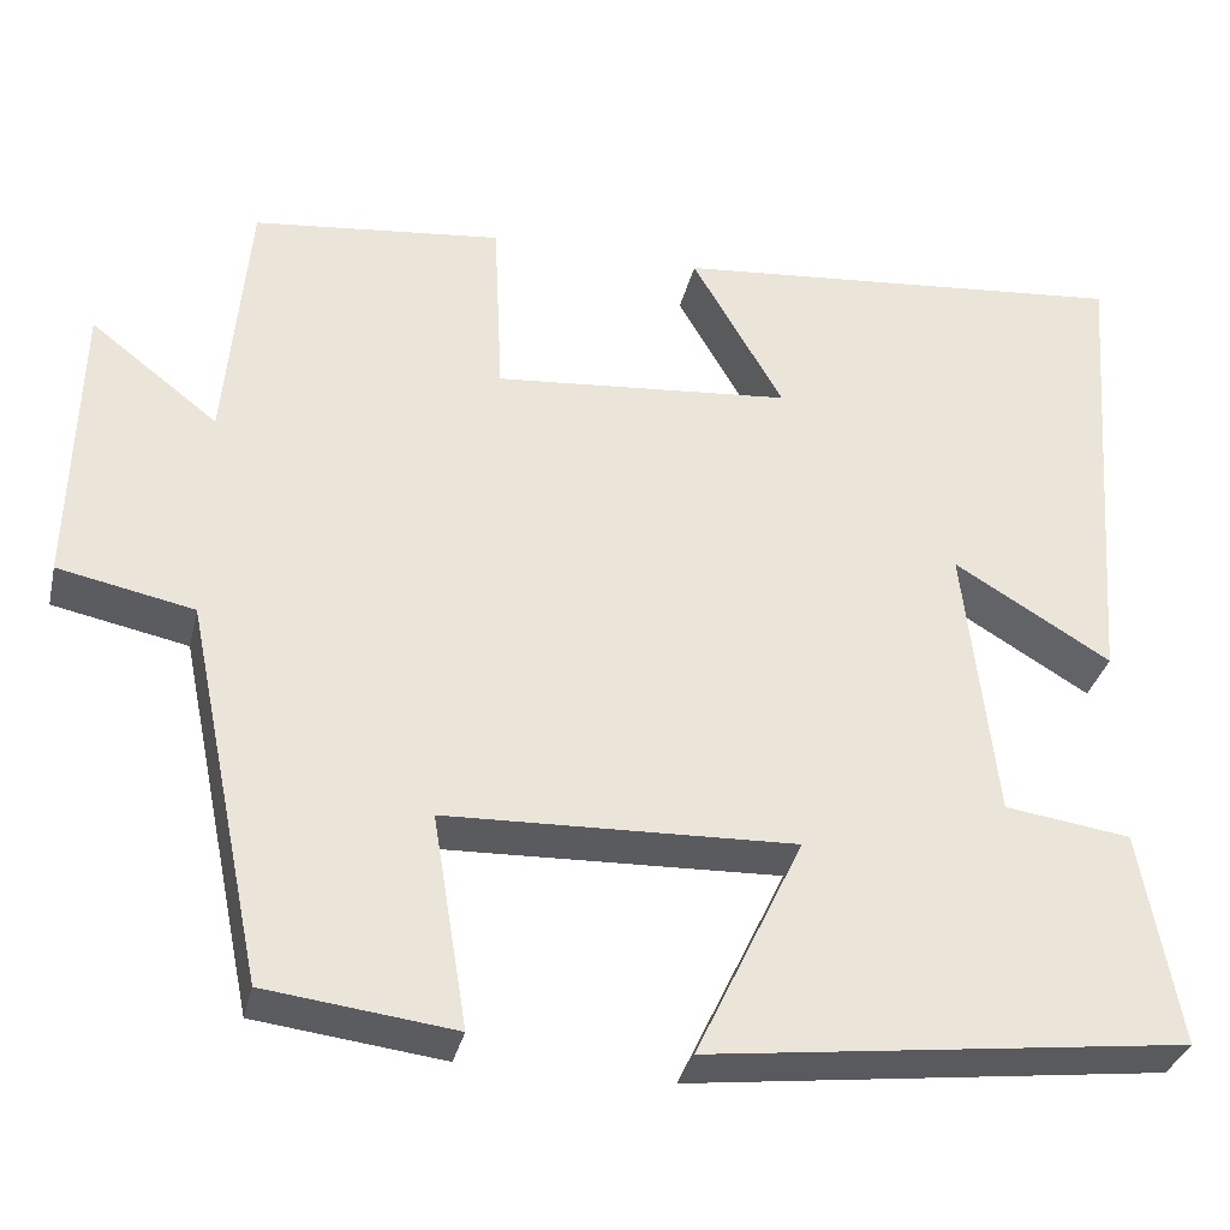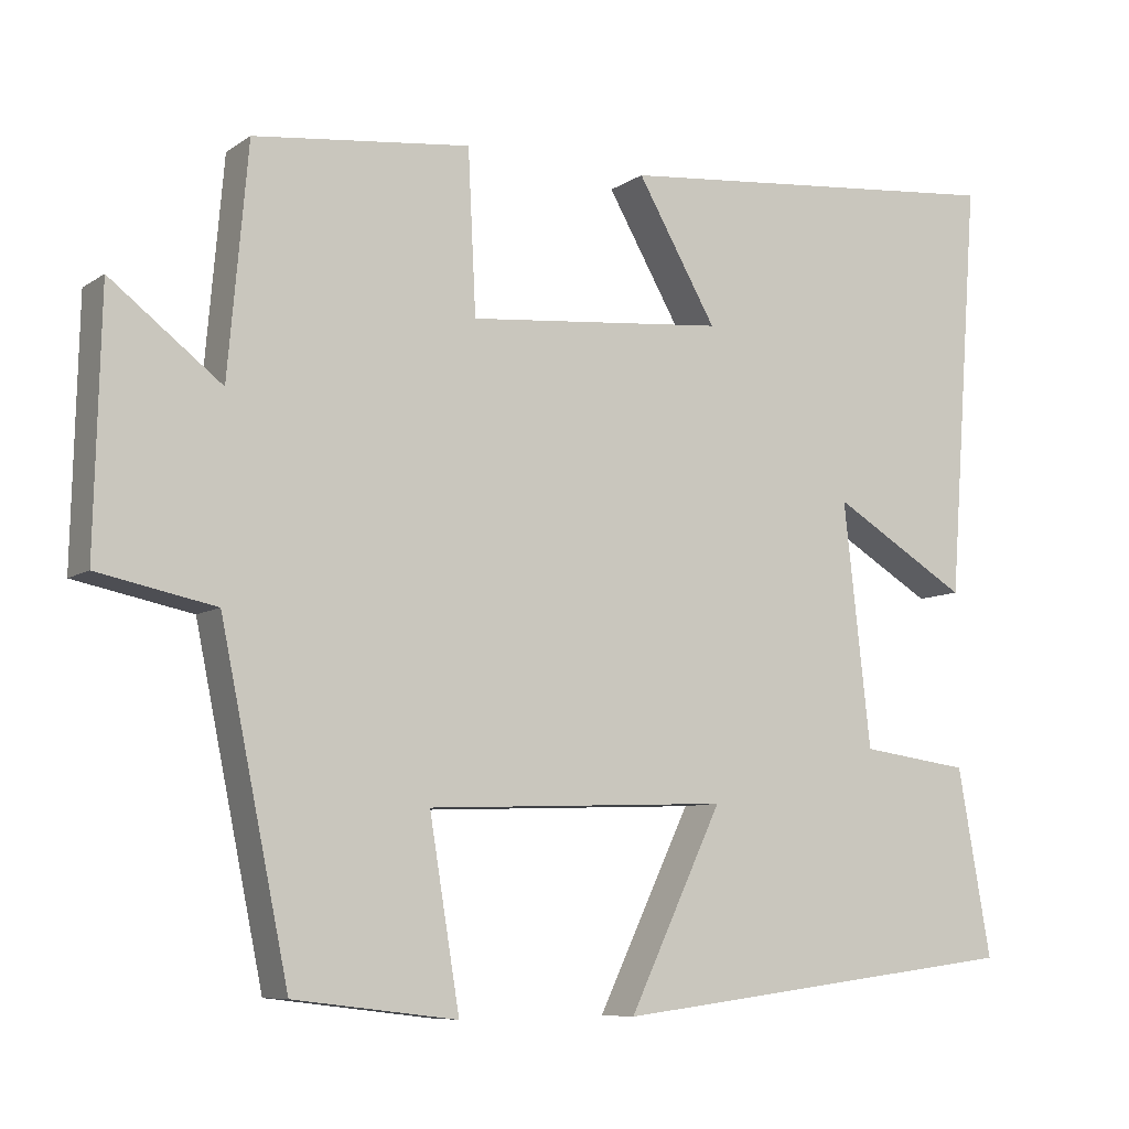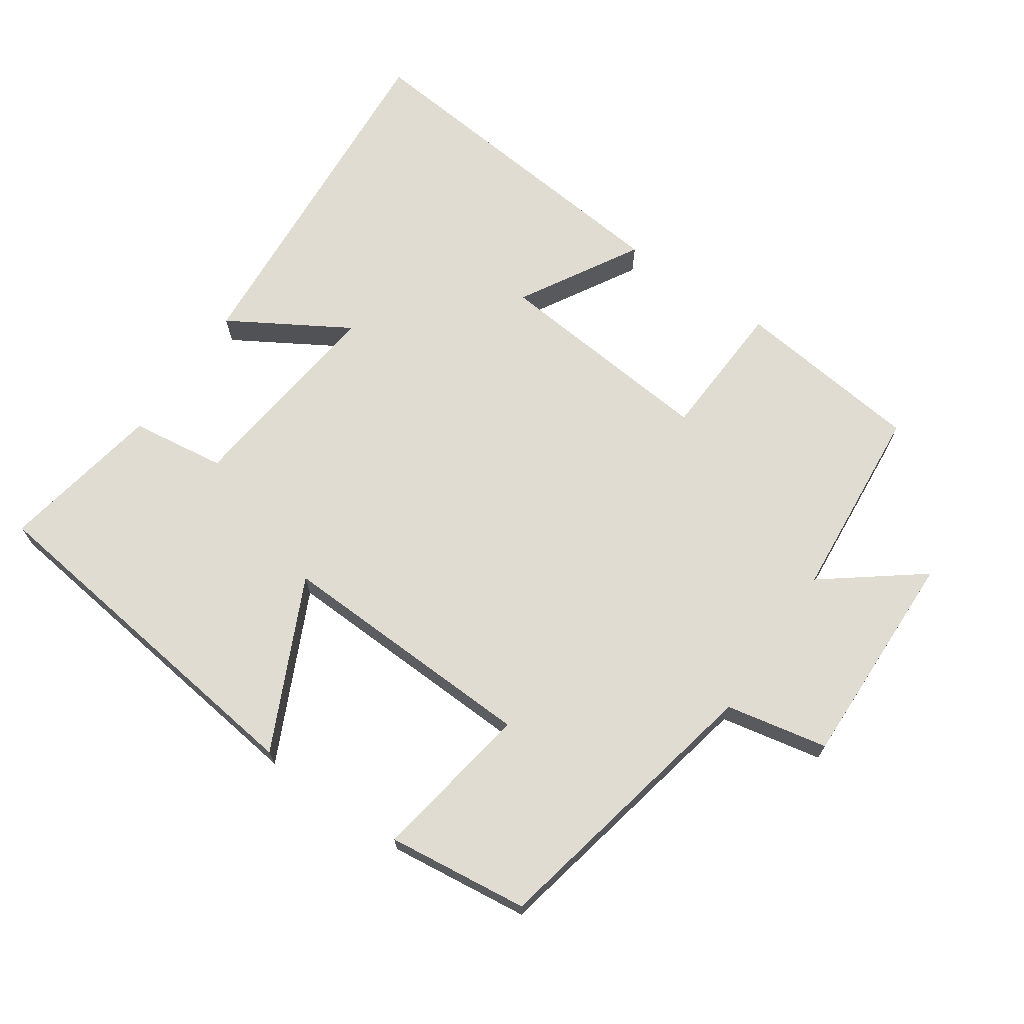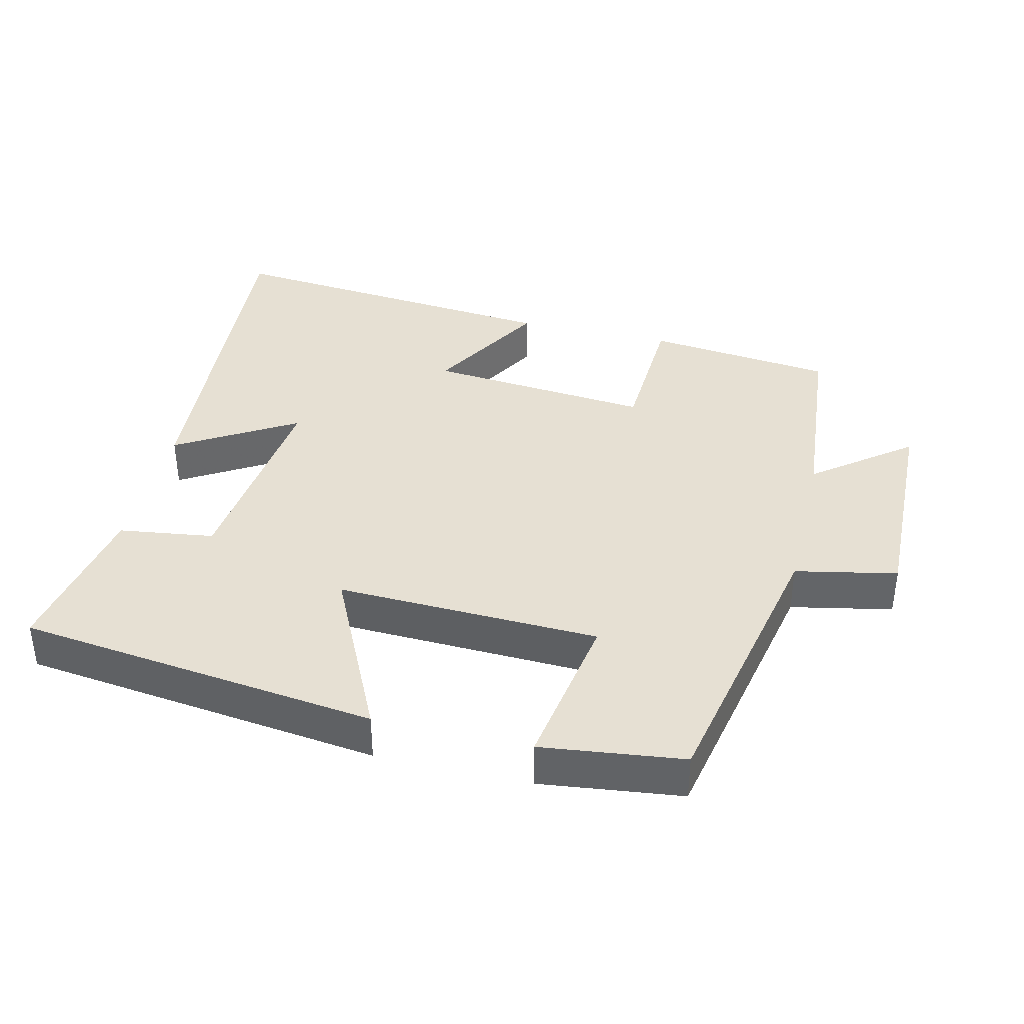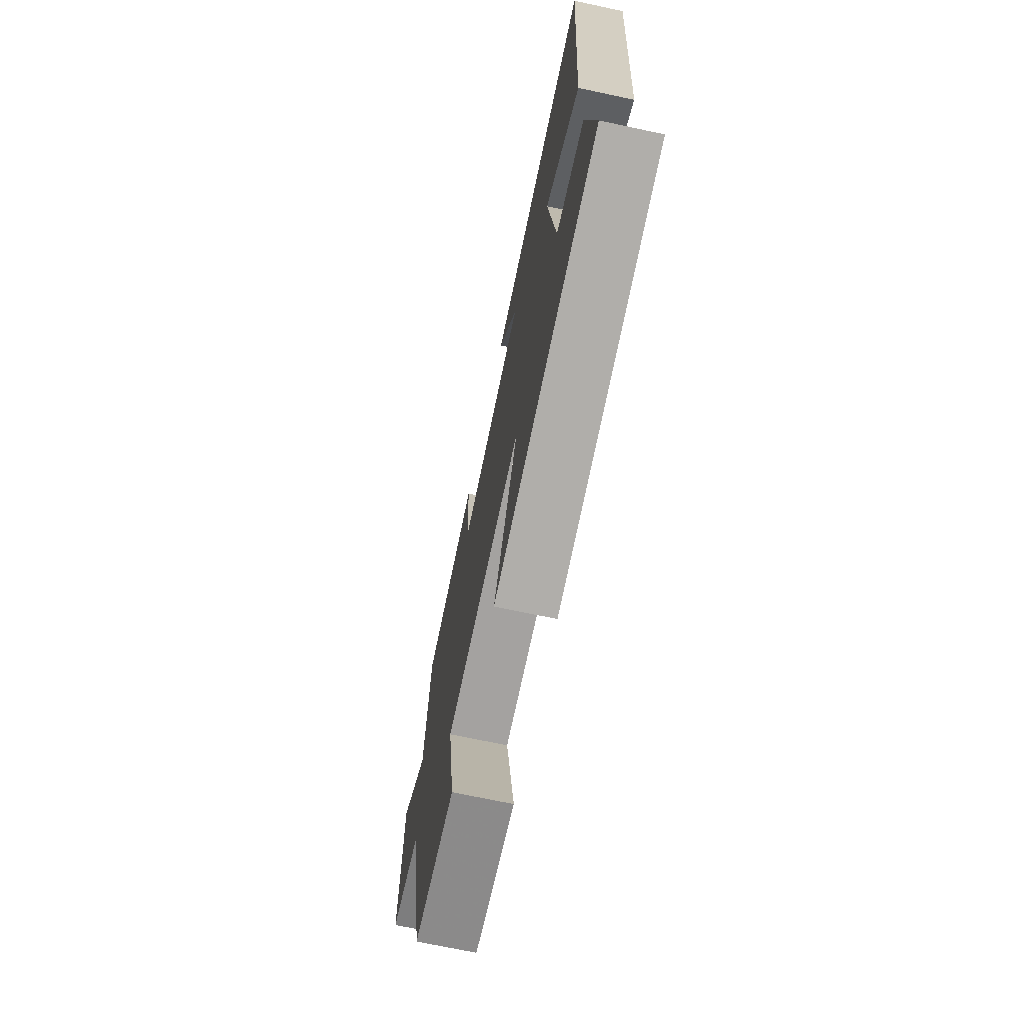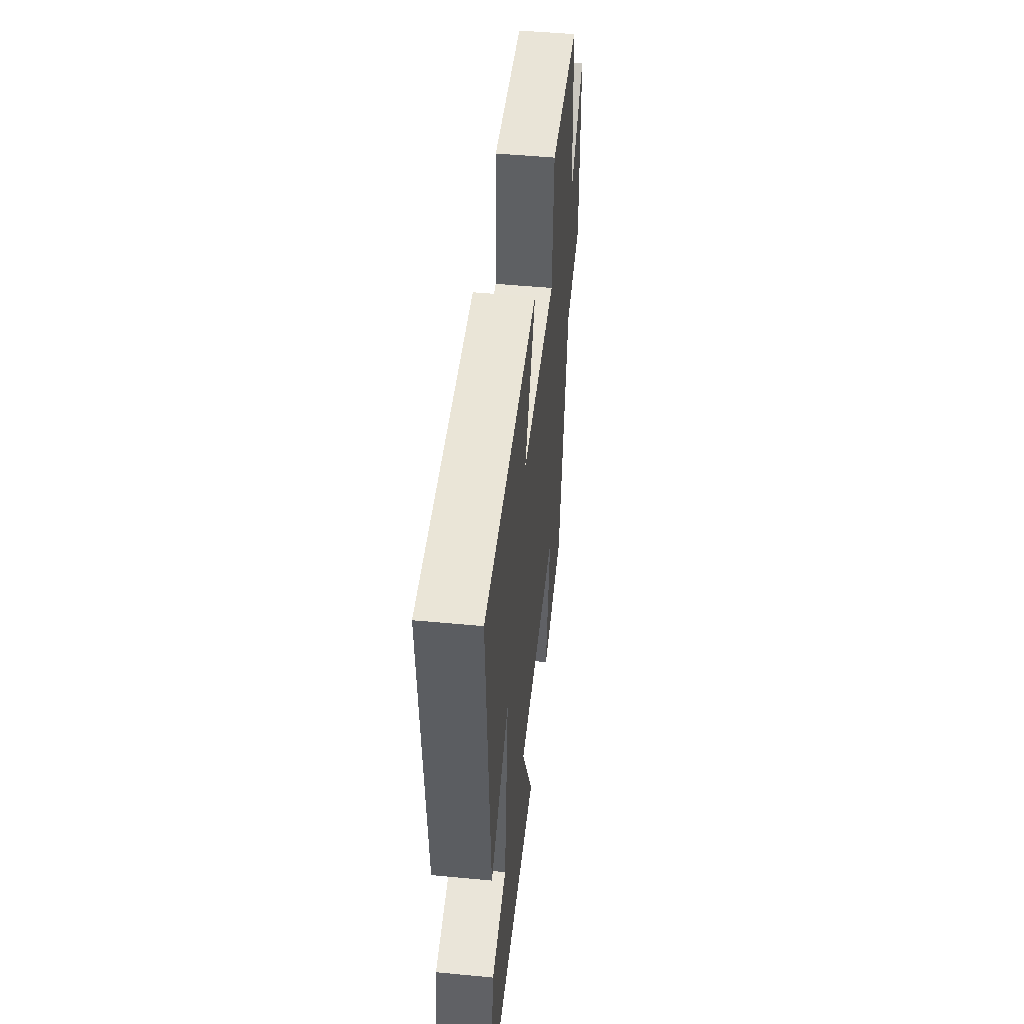
<metadata>
{"format":"obj","ext":"obj","renderer":"f3d","projection":"perspective","resolution":1024,"background":"white","views":[{"elev":-33.5,"azim":-13.0,"up":"+Z"},{"elev":-8.1,"azim":-30.1,"up":"+Z"},{"elev":69.1,"azim":-145.4,"up":"+Y"},{"elev":38.4,"azim":-166.6,"up":"+Y"},{"elev":-70.6,"azim":78.0,"up":"+Z"},{"elev":49.5,"azim":96.0,"up":"+Z"}]}
</metadata>
<code>
v -0.475 0.07 0.469
v -0.202 0.07 0.5
v -0.192 0.07 0.296
v 0.134 0.07 0.326
v 0.034 0.07 0.5
v 0.539 0.07 0.548
v 0.5 0.07 0.023
v 0.328 0.07 0.126
v 0.362 0.07 -0.18
v 0.5 0.07 -0.199
v 0.542 0.07 -0.435
v 0.018 0.07 -0.5
v 0.136 0.07 -0.253
v -0.246 0.07 -0.267
v -0.208 0.07 -0.5
v -0.414 0.07 -0.475
v -0.5 0.07 -0.059
v -0.648 0.07 -0.029
v -0.64 0.07 0.291
v -0.5 0.07 0.183
v -0.475 0 0.469
v -0.202 0 0.5
v -0.192 0 0.296
v 0.134 0 0.326
v 0.034 0 0.5
v 0.539 0 0.548
v 0.5 0 0.023
v 0.328 0 0.126
v 0.362 0 -0.18
v 0.5 0 -0.199
v 0.542 0 -0.435
v 0.018 0 -0.5
v 0.136 0 -0.253
v -0.246 0 -0.267
v -0.208 0 -0.5
v -0.414 0 -0.475
v -0.5 0 -0.059
v -0.648 0 -0.029
v -0.64 0 0.291
v -0.5 0 0.183
f 17 18 19 20
f 14 15 16 17
f 13 14 17 20
f 10 11 12 13
f 9 10 13
f 8 9 13 20
f 5 6 7 8
f 4 5 8
f 3 4 8 20
f 1 2 3 20
f 40 39 38 37
f 37 36 35 34
f 40 37 34 33
f 33 32 31 30
f 33 30 29
f 40 33 29 28
f 28 27 26 25
f 28 25 24
f 40 28 24 23
f 40 23 22 21
f 1 21 22 2
f 2 22 23 3
f 3 23 24 4
f 4 24 25 5
f 5 25 26 6
f 6 26 27 7
f 7 27 28 8
f 8 28 29 9
f 9 29 30 10
f 10 30 31 11
f 11 31 32 12
f 12 32 33 13
f 13 33 34 14
f 14 34 35 15
f 15 35 36 16
f 16 36 37 17
f 17 37 38 18
f 18 38 39 19
f 19 39 40 20
f 20 40 21 1

</code>
